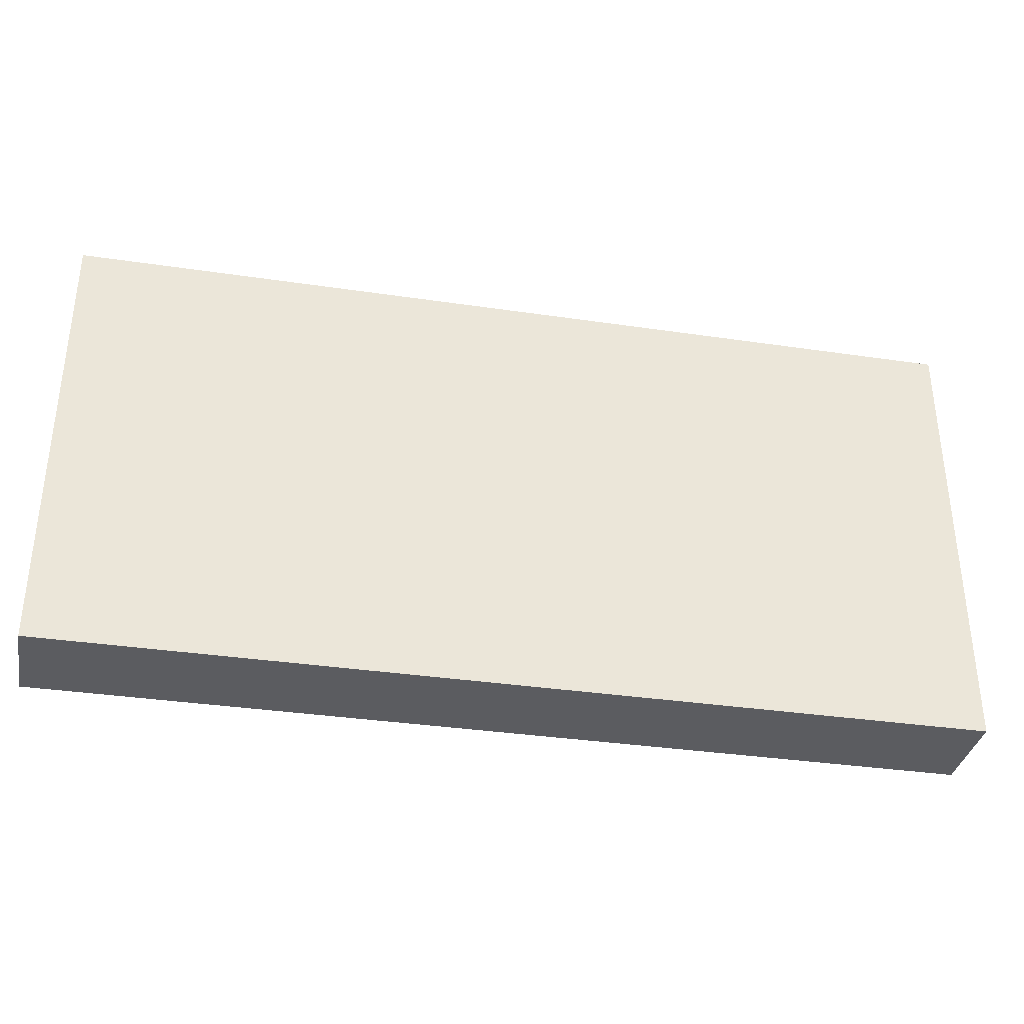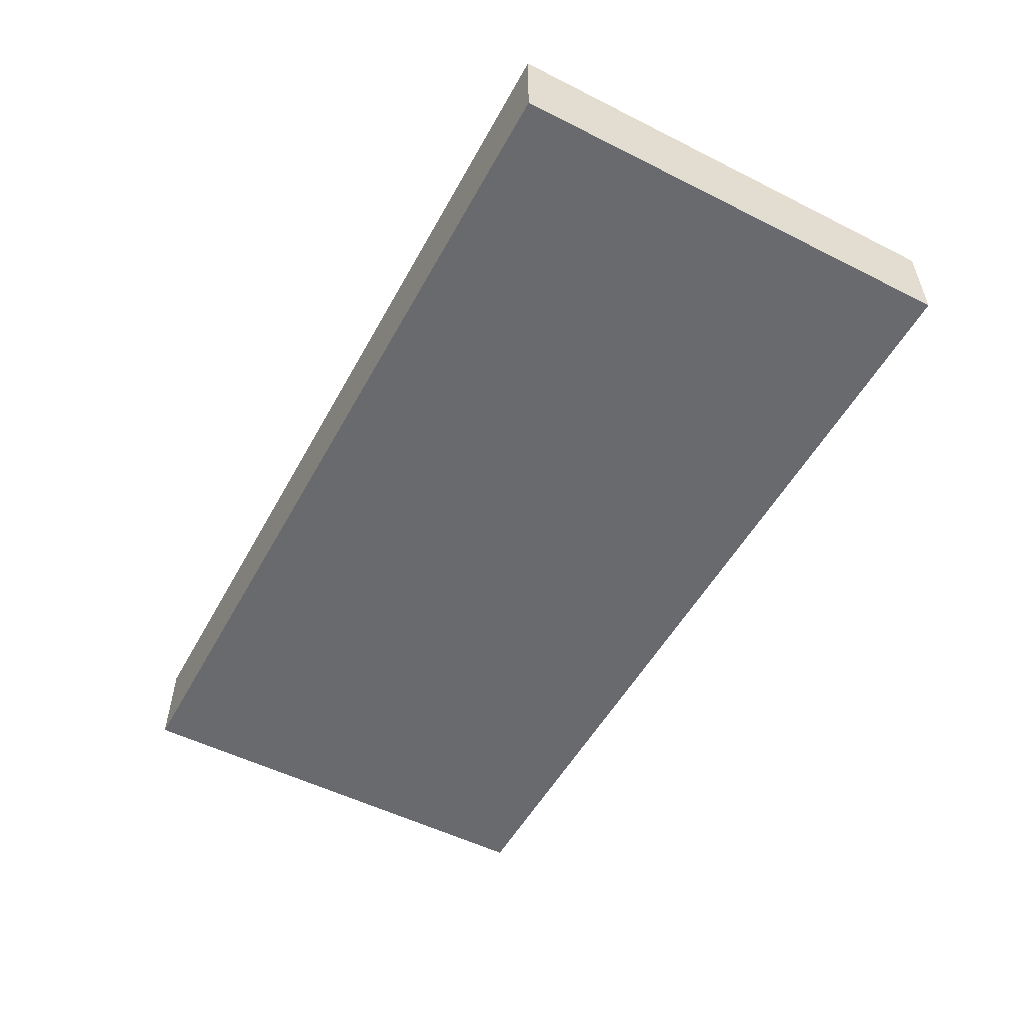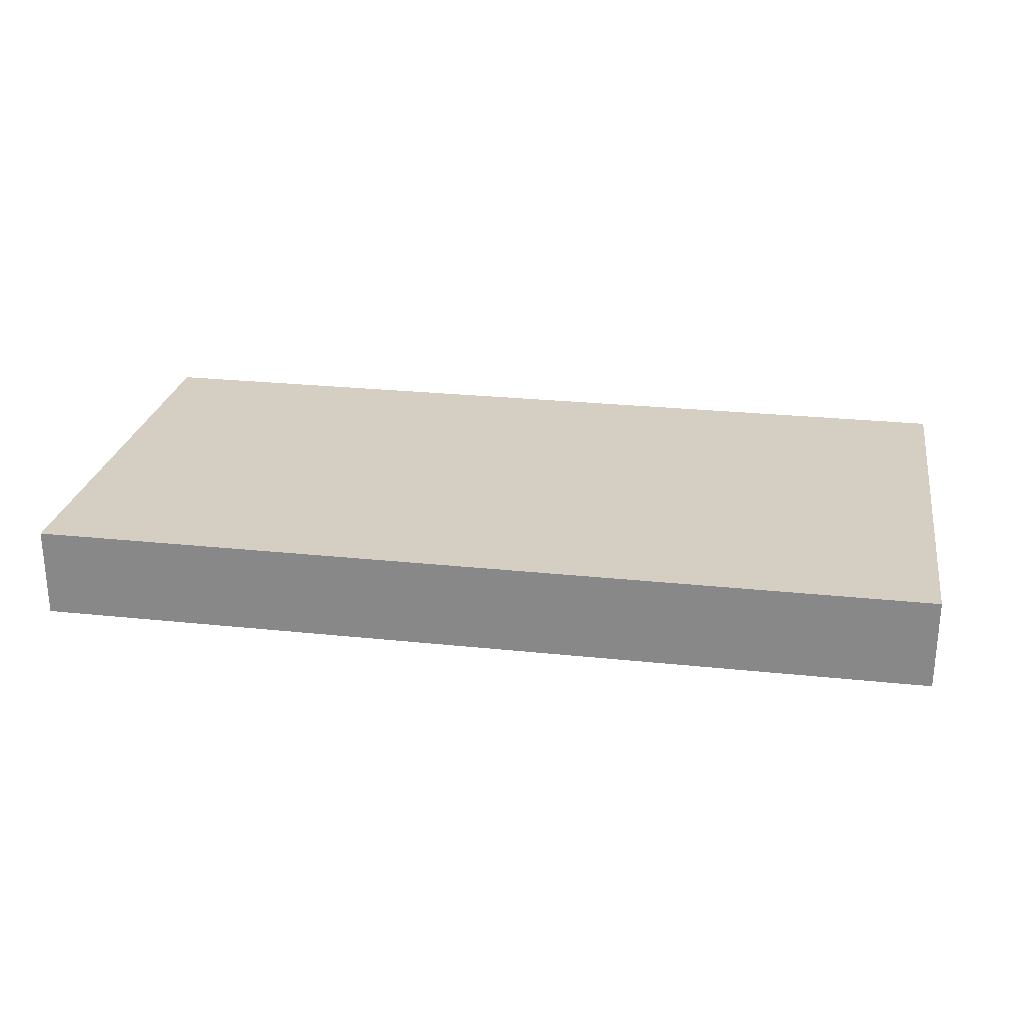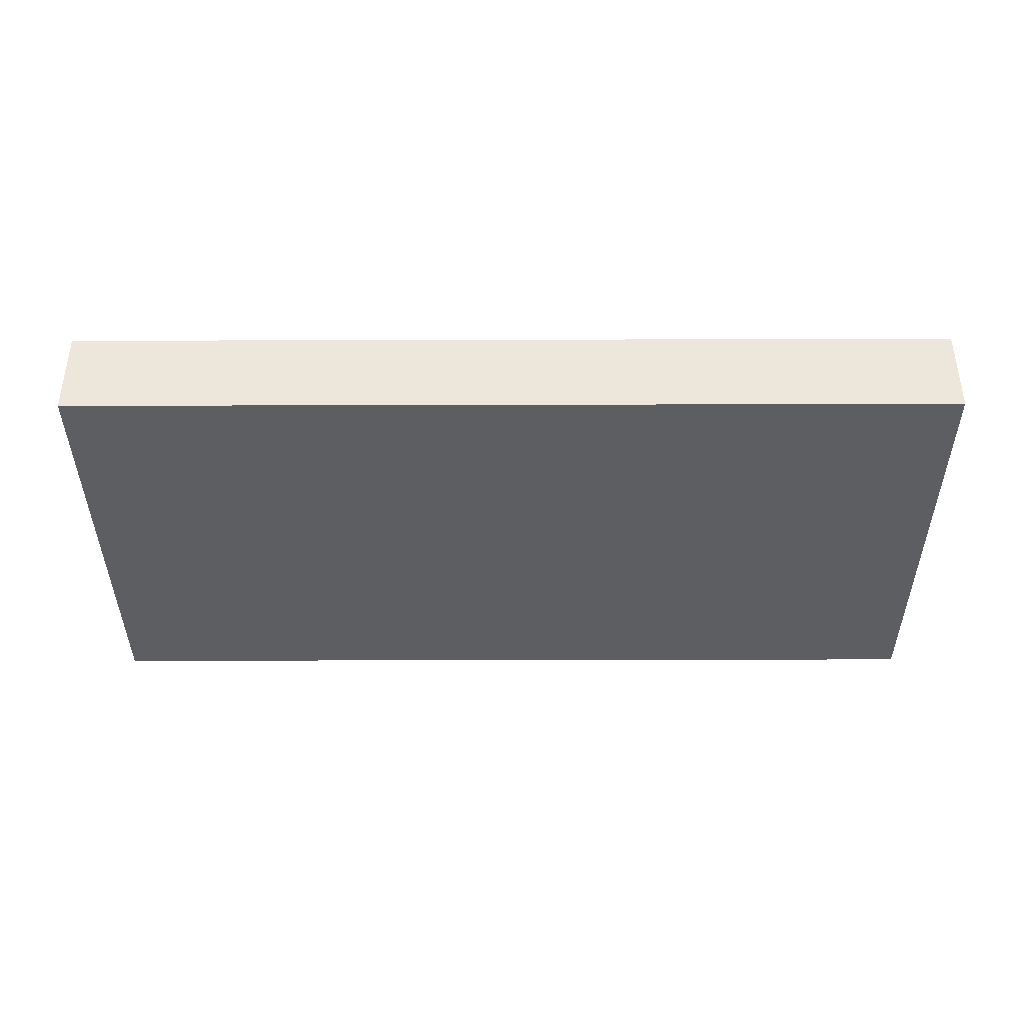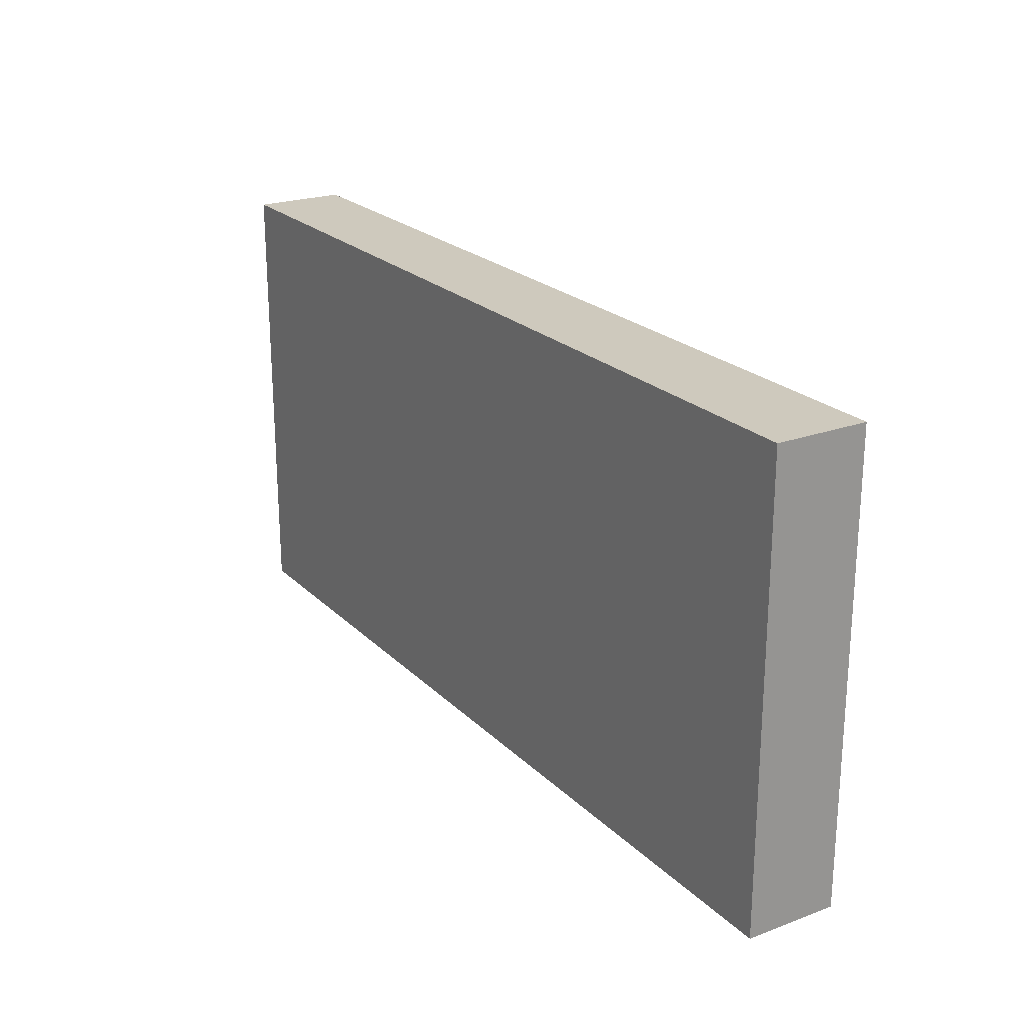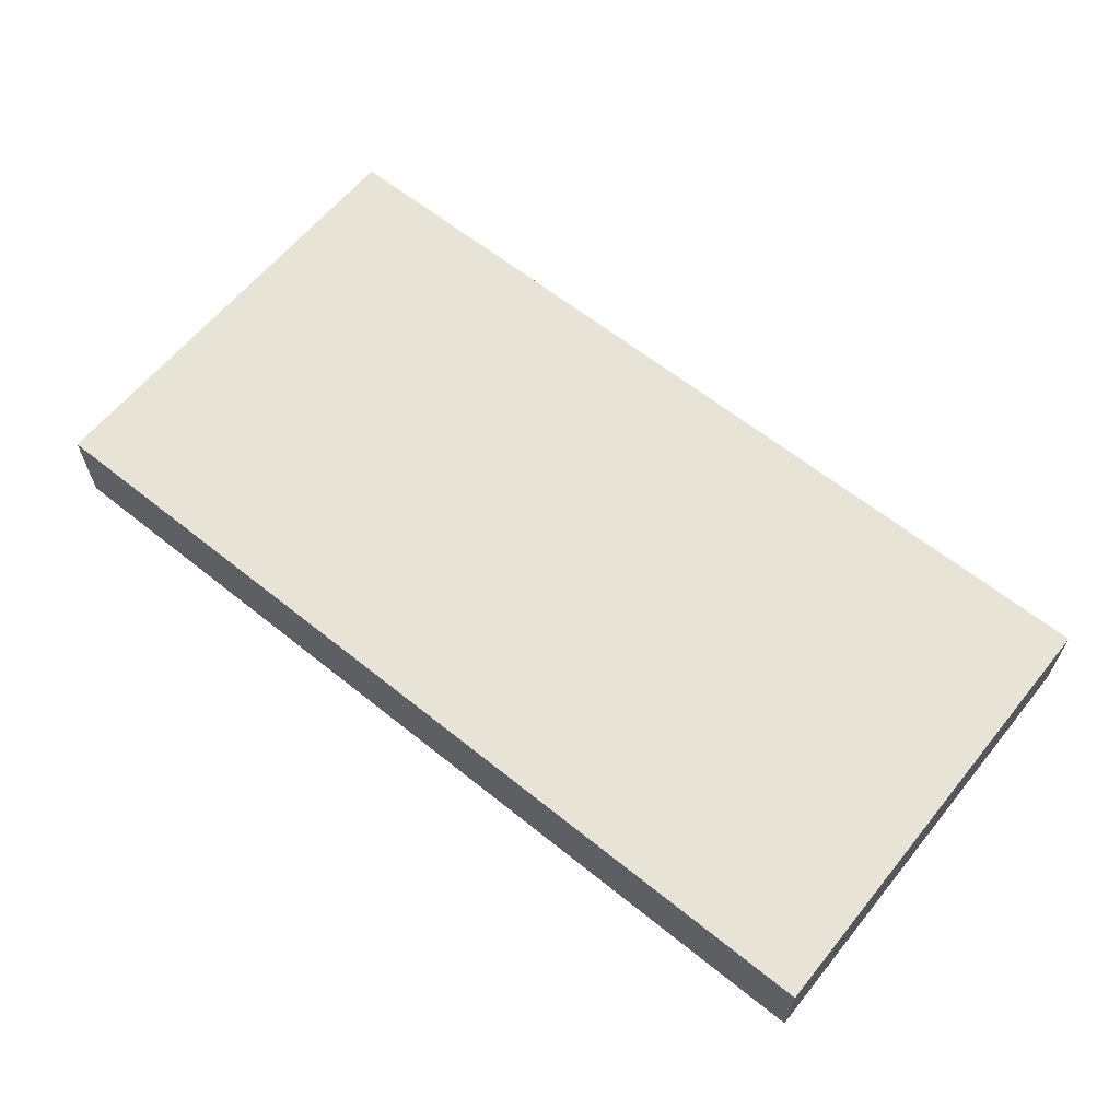
<metadata>
{"format":"obj","ext":"obj","renderer":"f3d","projection":"perspective","resolution":1024,"background":"white","views":[{"elev":-35.2,"azim":-11.1,"up":"+Y"},{"elev":-53.0,"azim":61.7,"up":"+Z"},{"elev":25.4,"azim":9.7,"up":"+Z"},{"elev":-38.9,"azim":0.2,"up":"+Z"},{"elev":22.6,"azim":-122.3,"up":"+Y"},{"elev":62.6,"azim":-140.9,"up":"+Z"}]}
</metadata>
<code>
o Cube_Cube.002
v -0.5 -0.5 -0.4
v -0.5 0 -0.4
v -0.5 -0.5 -0.5
v -0.5 0 -0.5
v 0.5 -0.5 -0.4
v 0.5 0 -0.4
v 0.5 -0.5 -0.5
v 0.5 0 -0.5
f 2 3 1
f 4 7 3
f 8 5 7
f 6 1 5
f 7 1 3
f 4 6 8
f 2 4 3
f 4 8 7
f 8 6 5
f 6 2 1
f 7 5 1
f 4 2 6

</code>
